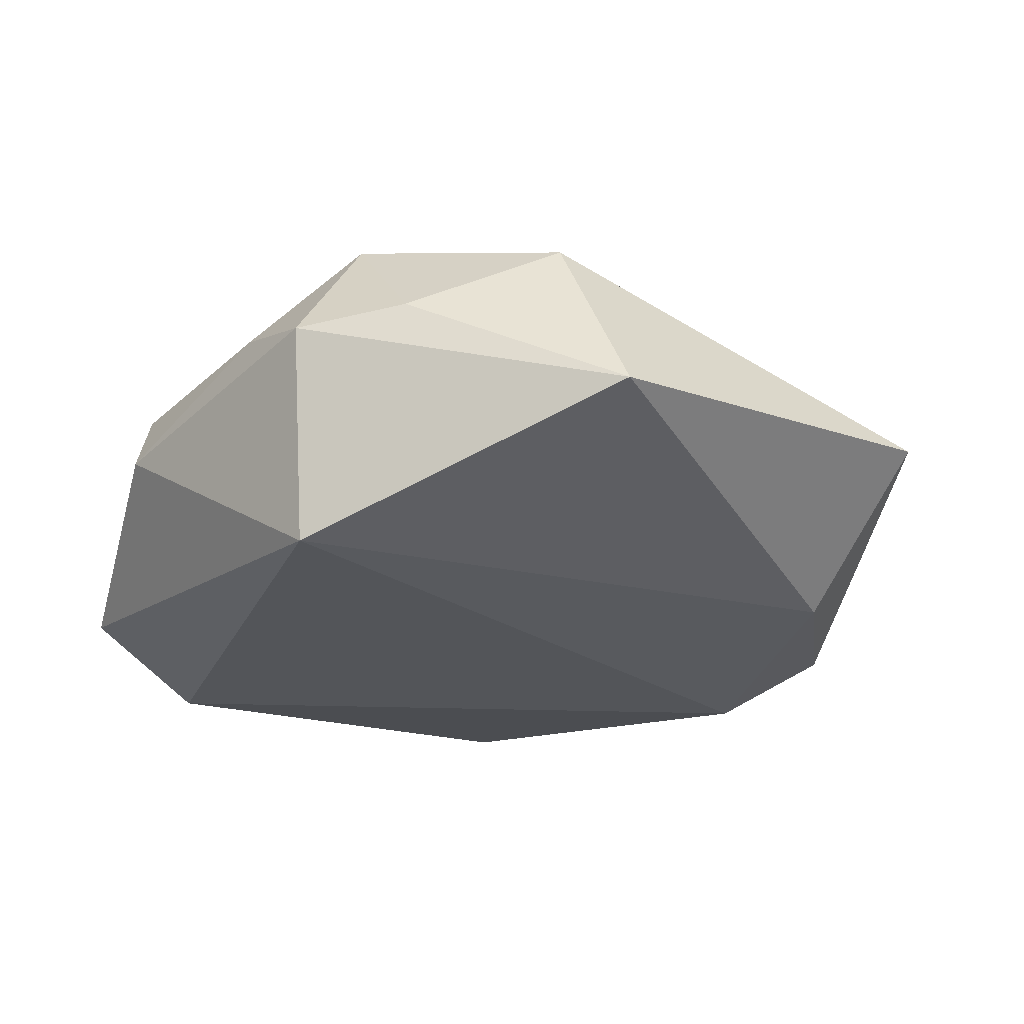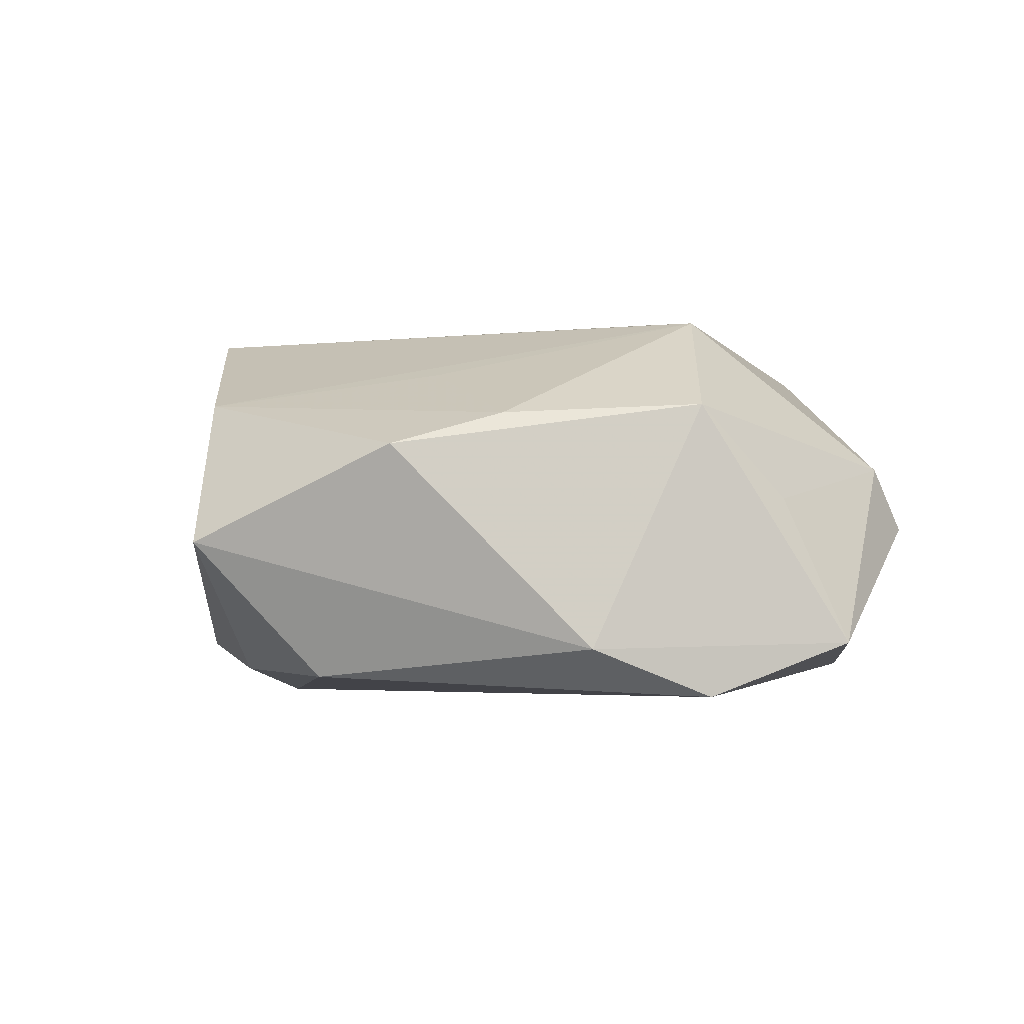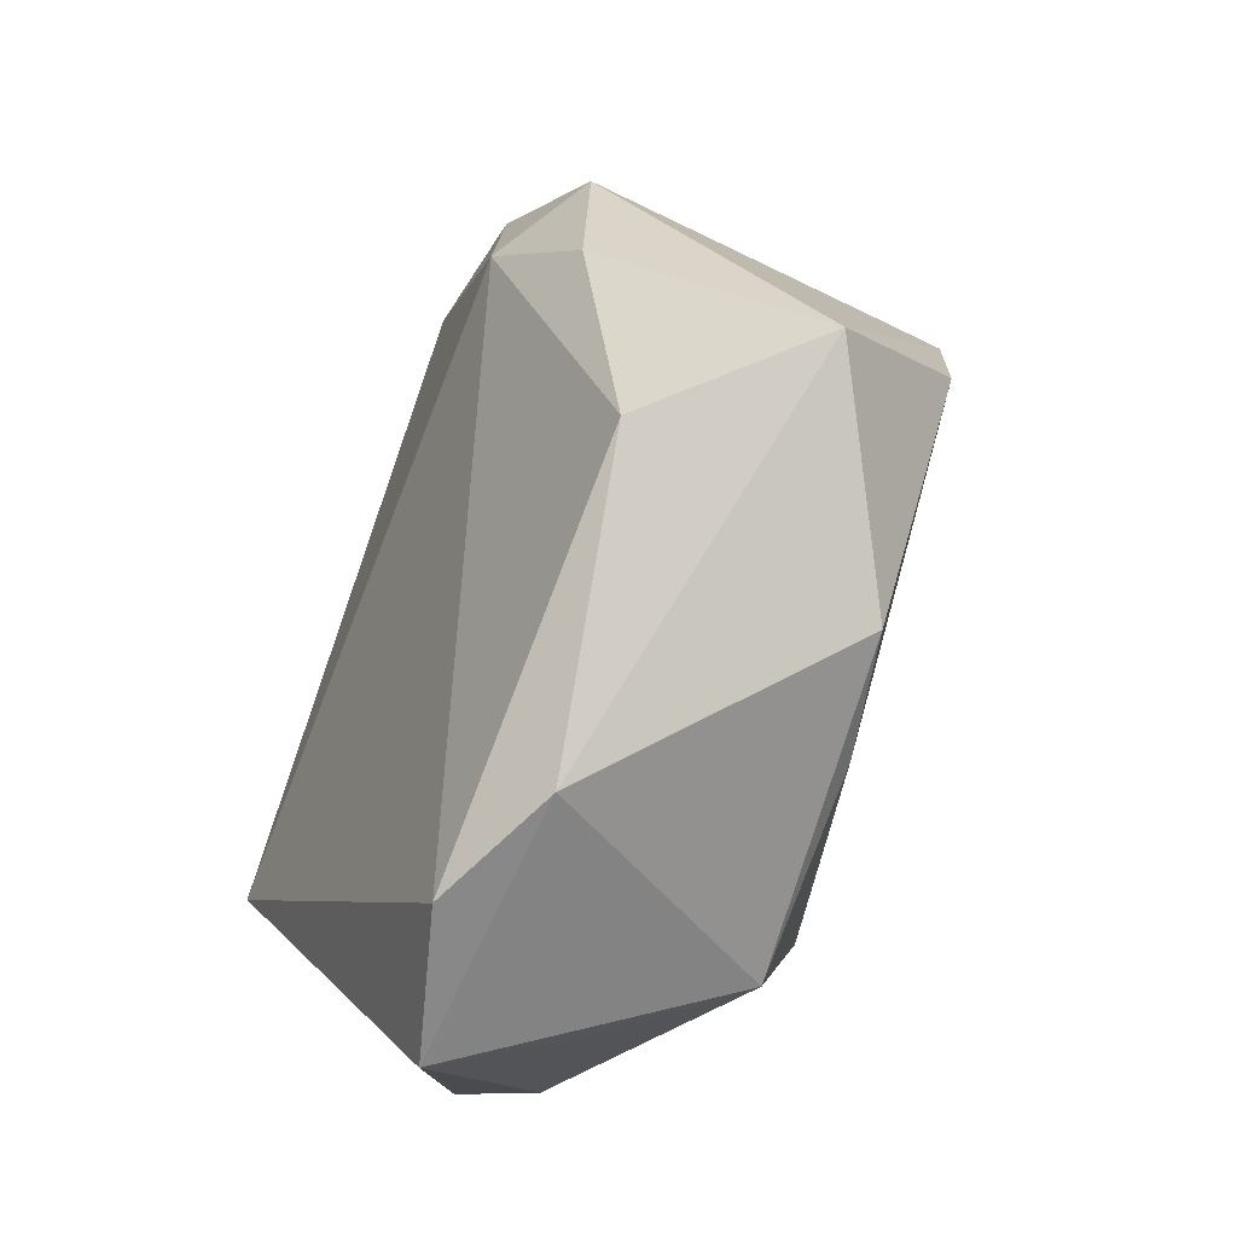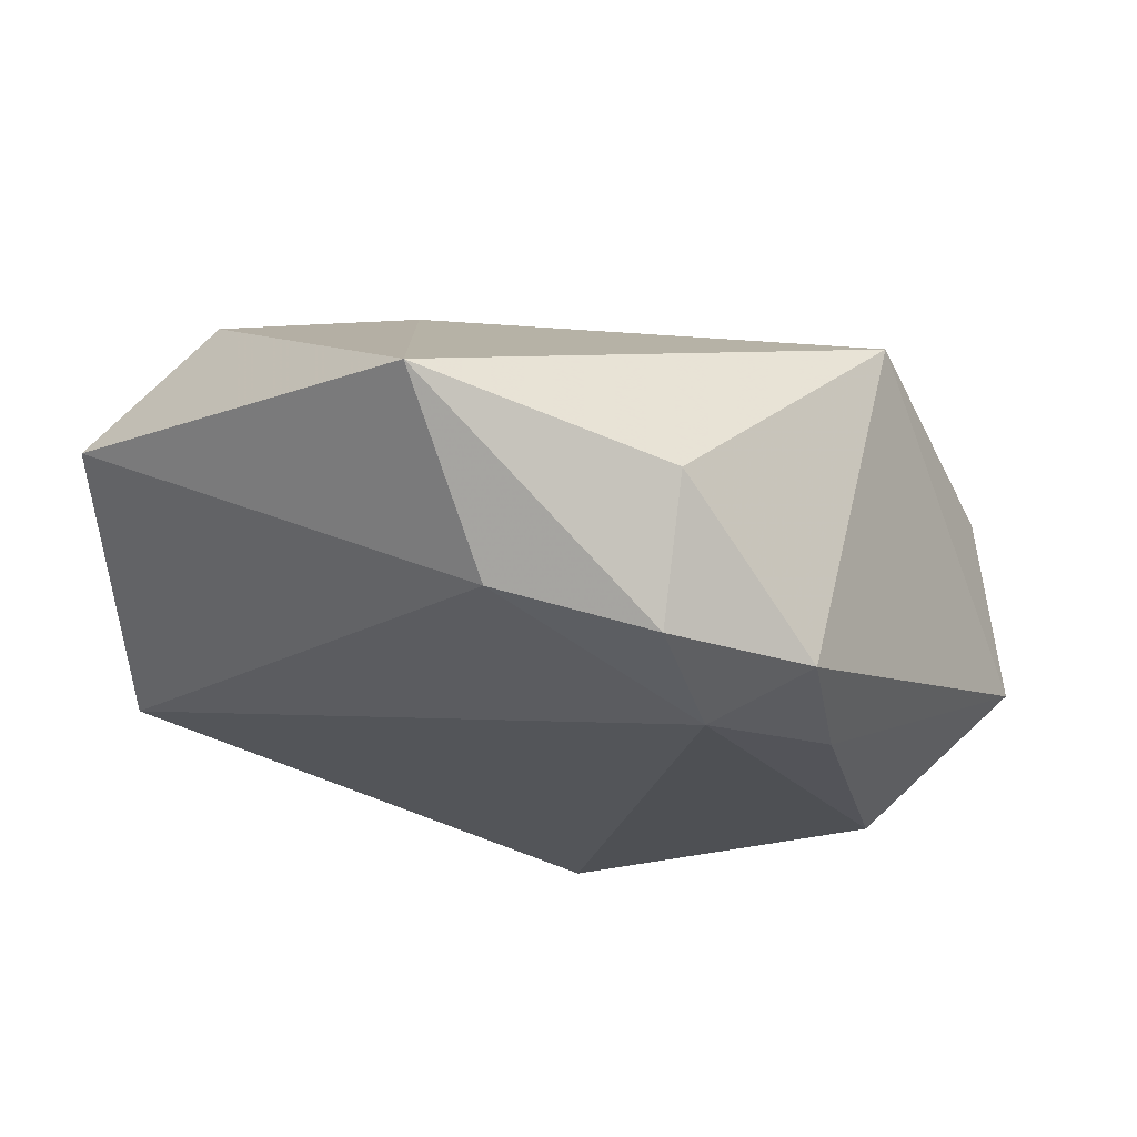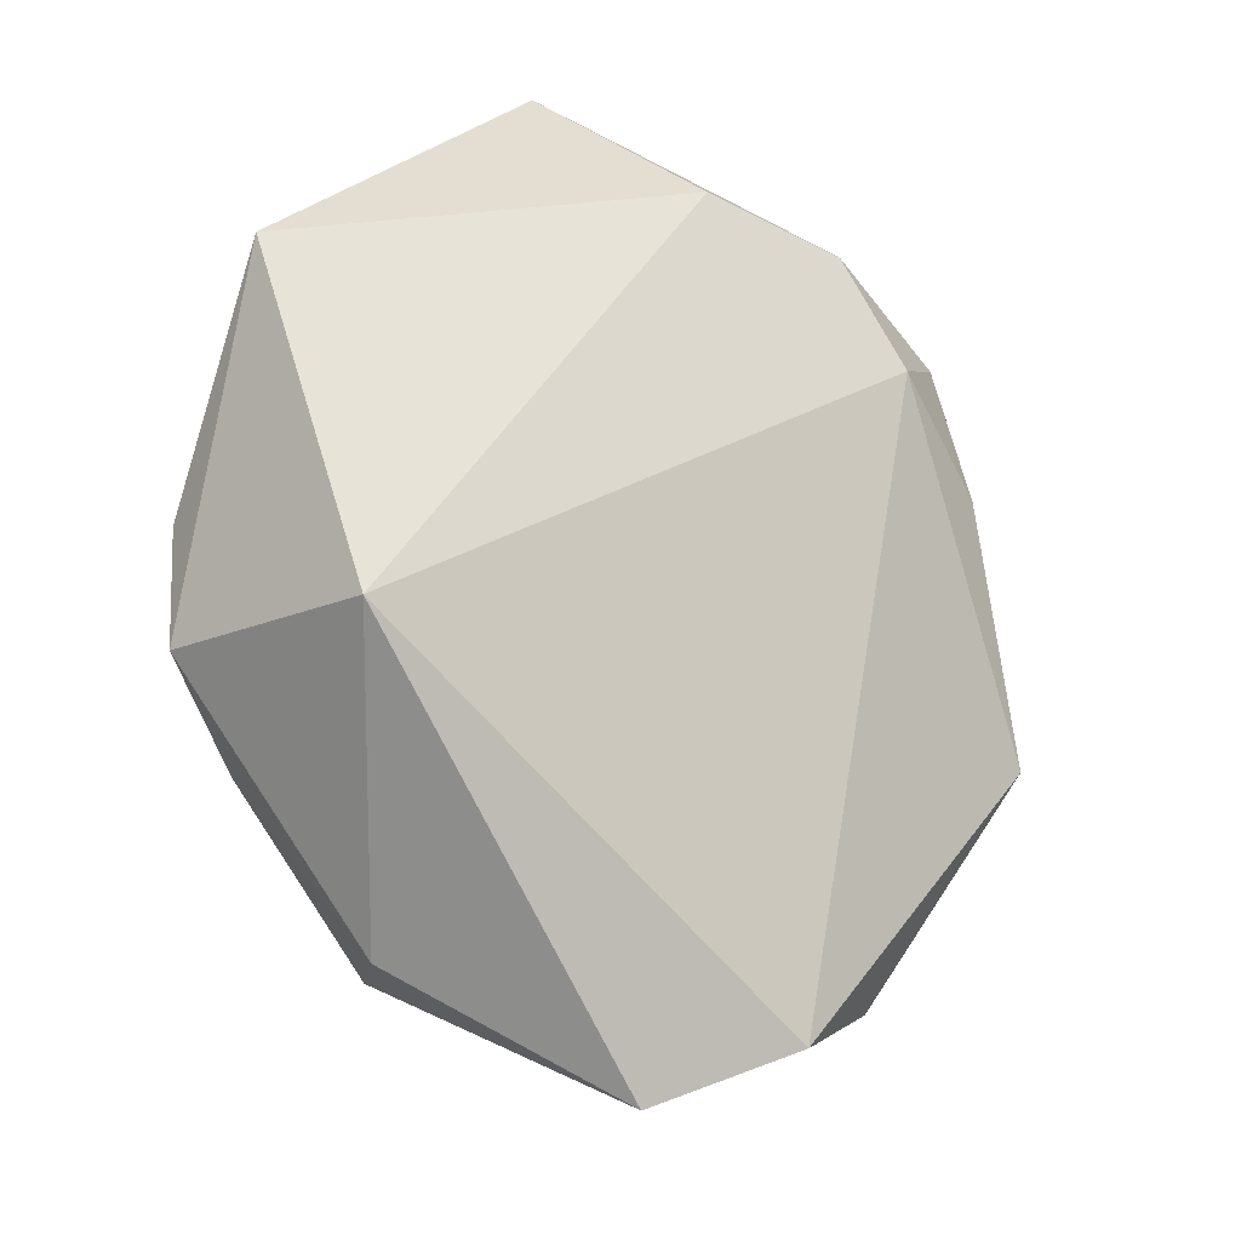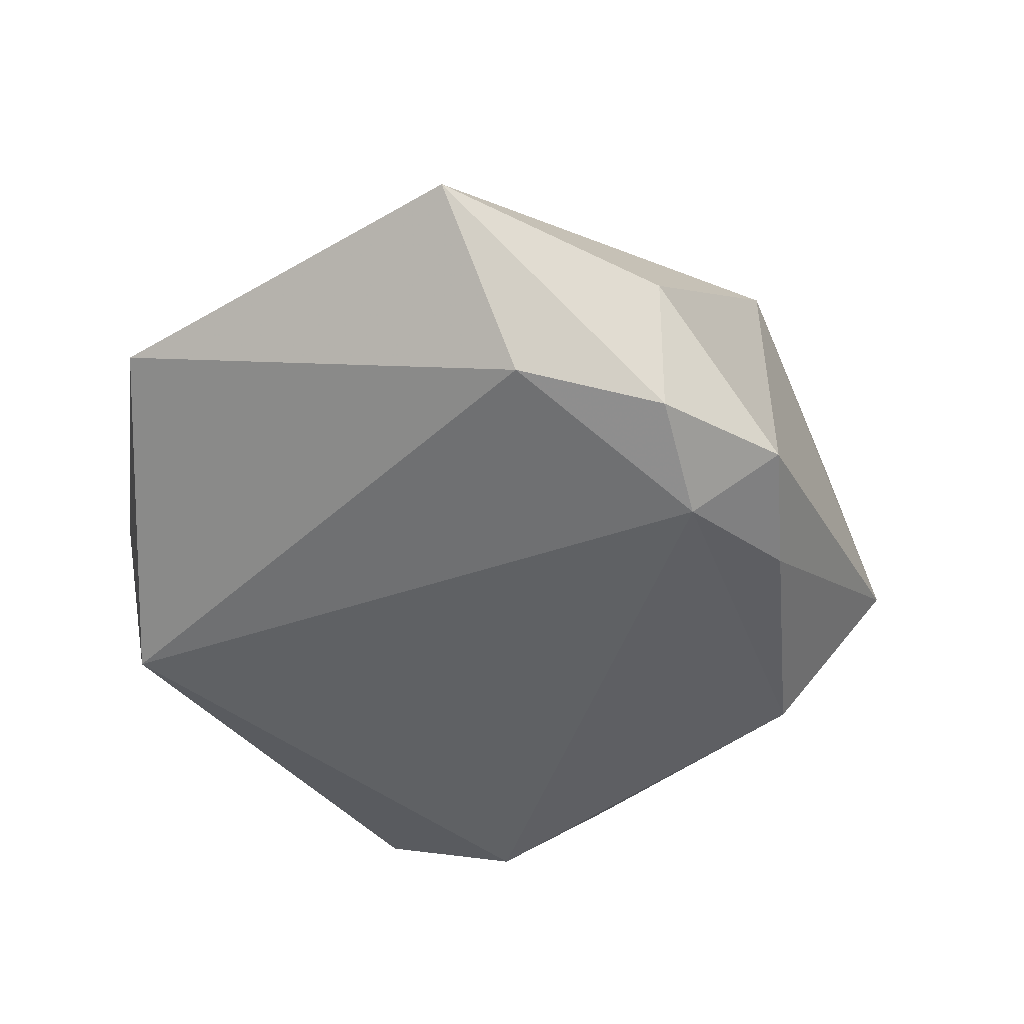
<metadata>
{"format":"obj","ext":"obj","renderer":"f3d","projection":"perspective","resolution":1024,"background":"white","views":[{"elev":-23.0,"azim":104.0,"up":"+Z"},{"elev":-0.1,"azim":-35.6,"up":"+Z"},{"elev":-41.6,"azim":-117.6,"up":"+Y"},{"elev":67.4,"azim":-169.4,"up":"+Y"},{"elev":-18.7,"azim":140.6,"up":"+Y"},{"elev":-47.5,"azim":172.7,"up":"+Z"}]}
</metadata>
<code>
v -0.01878 0.02317 -0.01969
v -0.007258 -0.03921 -0.01716
v 0.03337 -0.005809 0.01691
v 0.01357 0.02477 0.01384
v -0.02744 0.02733 -0.01419
v -0.02917 0.0213 0.02054
v 0.002071 -0.03967 0.0028
v 0.03299 -0.01805 0.00811
v 0.0005304 -0.00246 0.02236
v -0.04703 -0.004155 -0.001684
v -0.02369 -0.02621 0.01147
v 0.006206 -0.01234 0.02264
v -0.0133 0.03921 -0.003084
v 0.03761 -0.009887 -0.01701
v 0.02461 -0.03376 -0.000519
v -0.00707 -0.03751 0.01233
v 0.04092 0.02402 -0.004763
v -0.03018 0.01426 -0.01631
v -0.03579 -0.01043 -0.0156
v 0.01739 0.007748 0.01996
v 0.002907 -0.024 0.0219
v 0.04161 -0.009768 0.004415
v 0.04094 0.00147 0.006049
v 0.001353 0.03621 -0.01556
v -0.0141 0.03428 -0.0162
v -0.03437 -0.02176 0.008258
v 0.0208 -0.03384 0.006008
v 0.0104 0.04802 -0.001773
v 0.00611 -0.04498 -0.01186
v -0.04087 0.002732 0.01269
v -0.01853 -0.03434 -0.01221
v -0.02194 -0.01167 0.01598
v 0.03365 0.01565 0.01396
f 2 19 1
f 2 1 14
f 16 7 27
f 31 19 2
f 31 16 26
f 10 6 5
f 10 31 26
f 19 31 10
f 5 1 18
f 18 1 19
f 18 10 5
f 19 10 18
f 5 6 13
f 6 28 13
f 25 1 5
f 5 13 25
f 25 13 28
f 2 14 29
f 27 7 29
f 7 16 29
f 29 31 2
f 16 31 29
f 17 28 33
f 17 33 23
f 23 33 3
f 30 10 26
f 6 10 30
f 24 14 1
f 1 25 24
f 17 14 24
f 24 28 17
f 24 25 28
f 27 29 15
f 15 29 14
f 26 16 11
f 11 30 26
f 32 30 11
f 21 16 27
f 27 3 21
f 21 11 16
f 32 11 21
f 6 30 21
f 21 30 32
f 4 28 6
f 4 33 28
f 3 33 20
f 20 4 6
f 33 4 20
f 22 23 3
f 22 15 14
f 22 14 17
f 17 23 22
f 9 20 6
f 12 21 3
f 3 20 12
f 20 9 12
f 6 21 12
f 12 9 6
f 8 3 27
f 8 22 3
f 27 15 8
f 15 22 8

</code>
